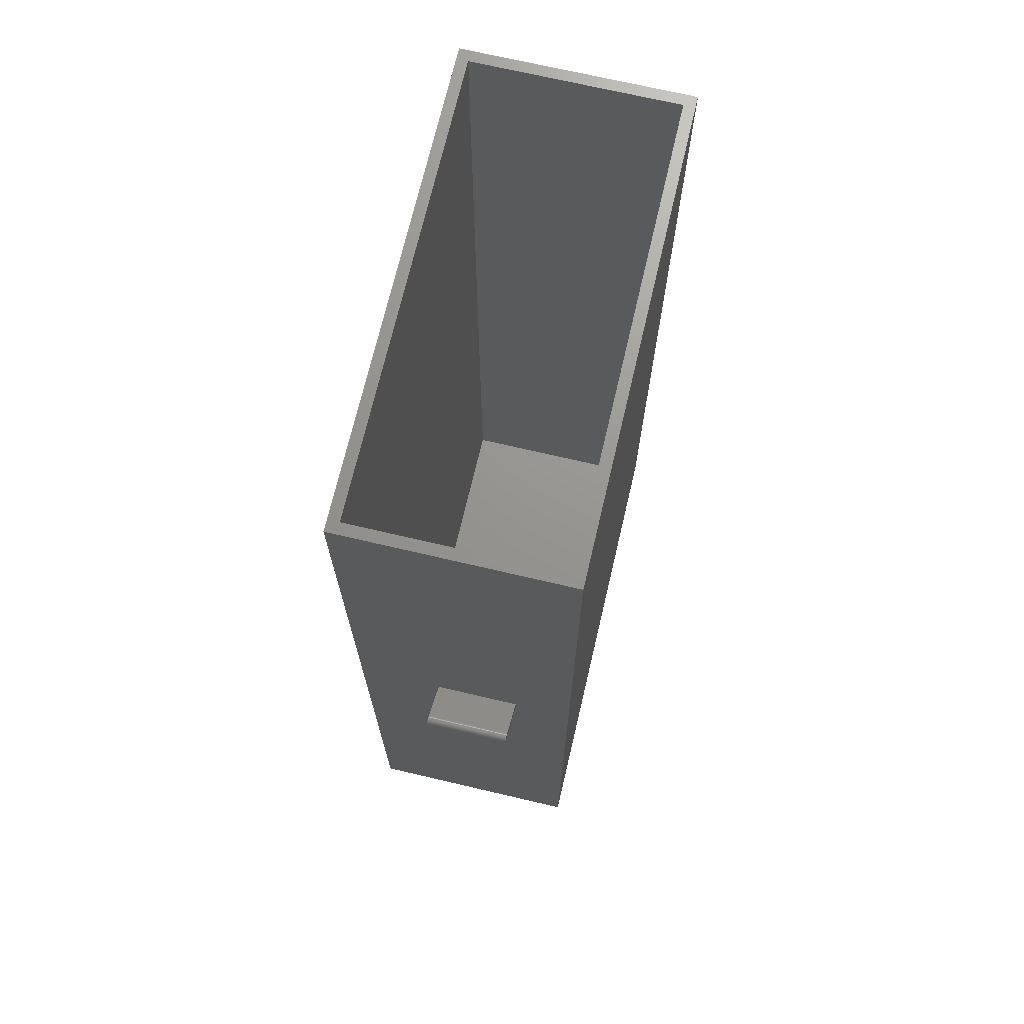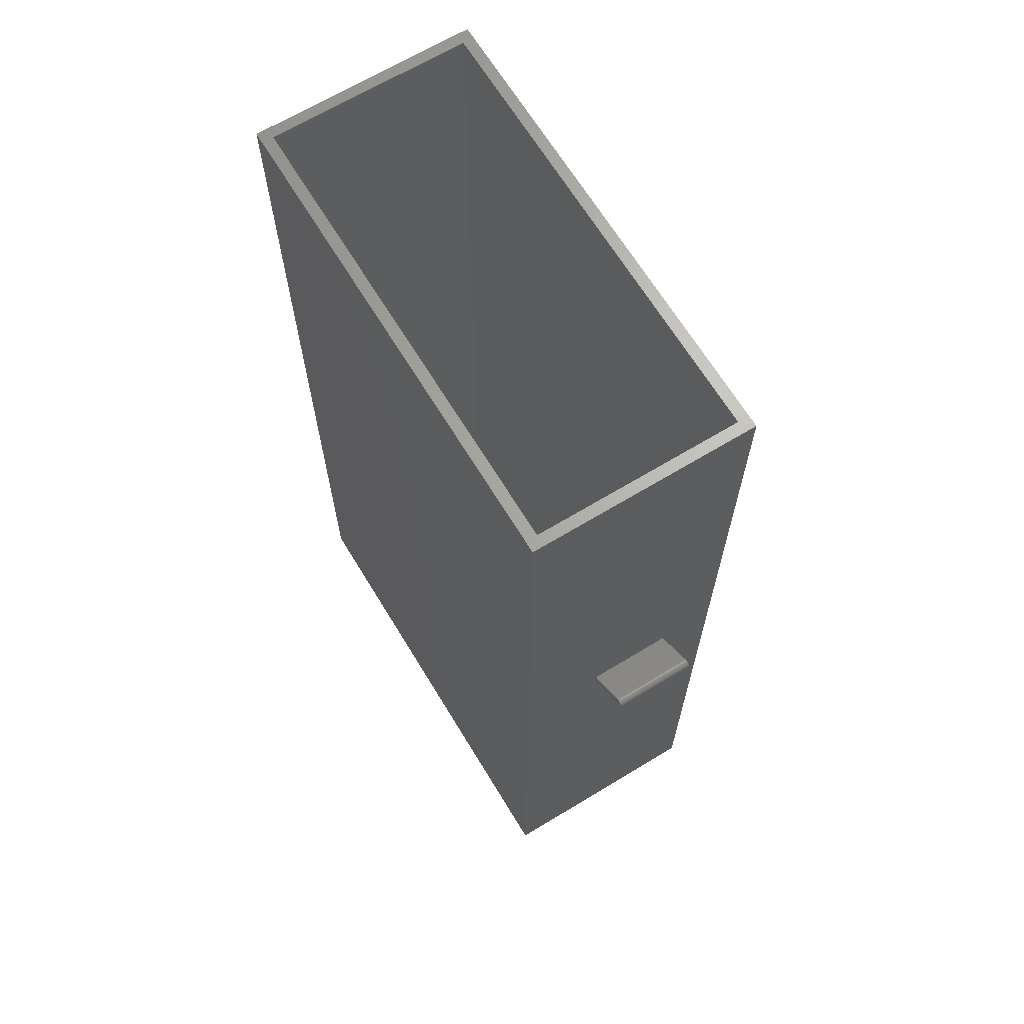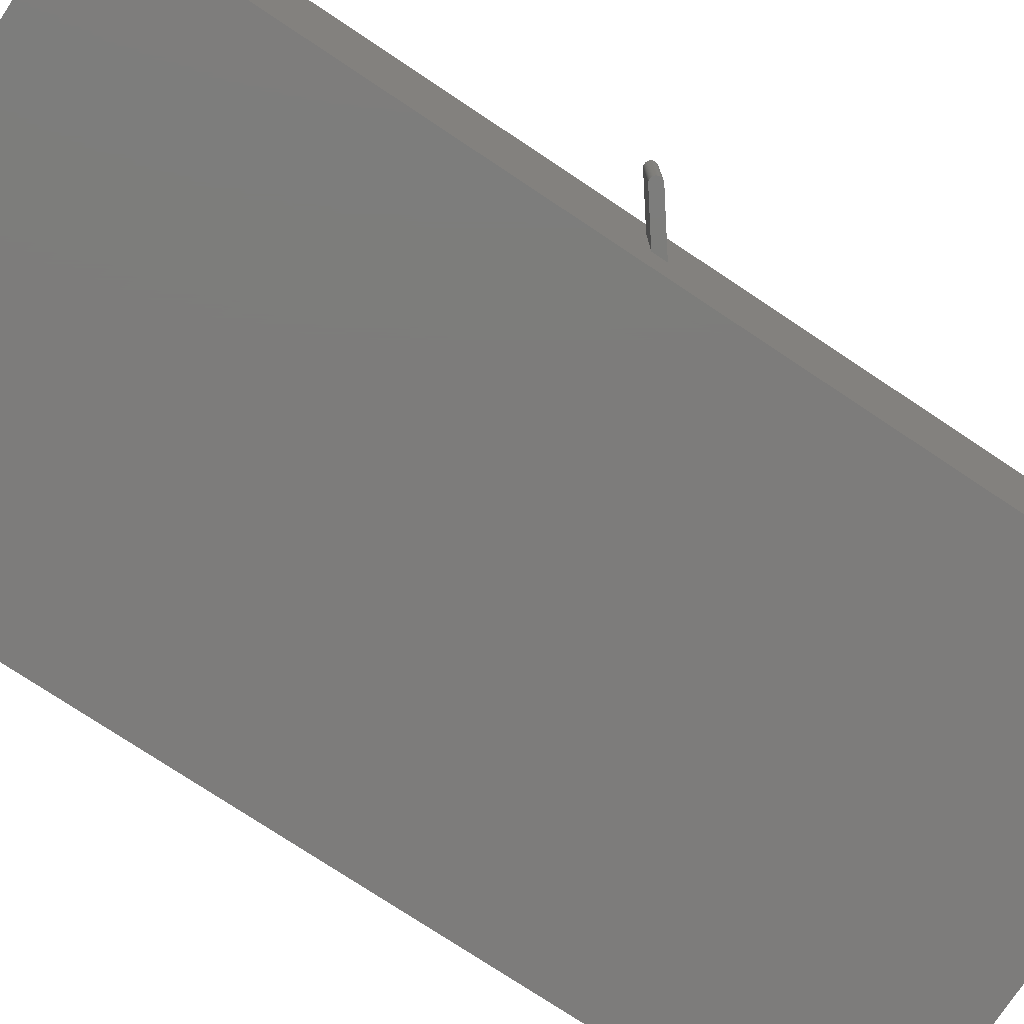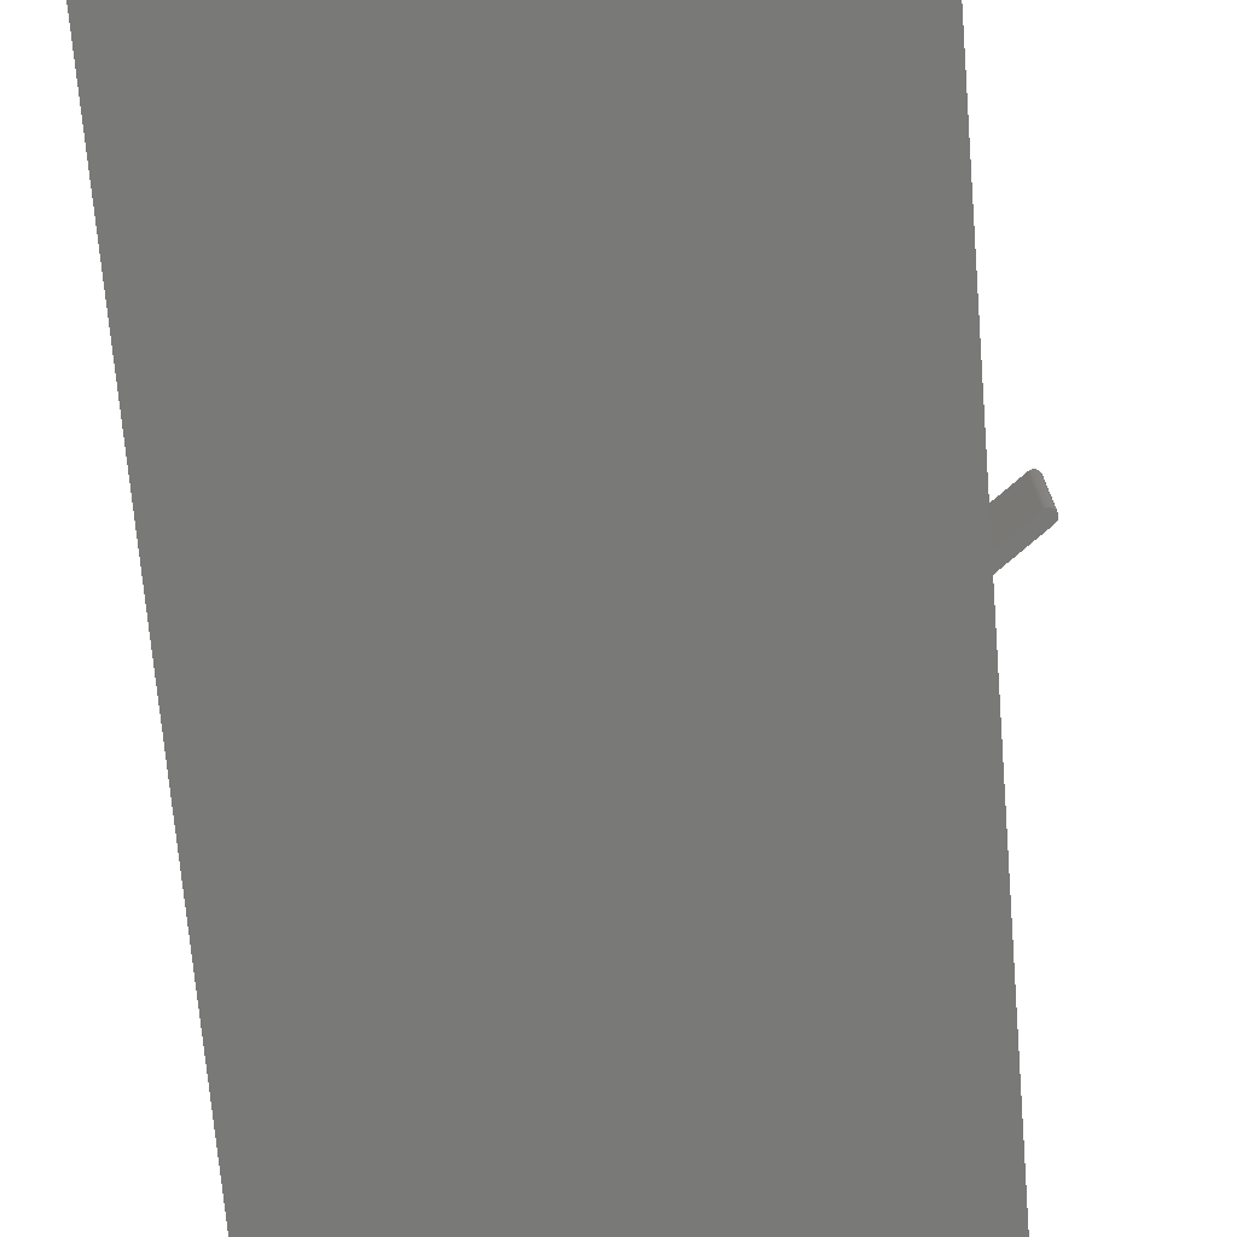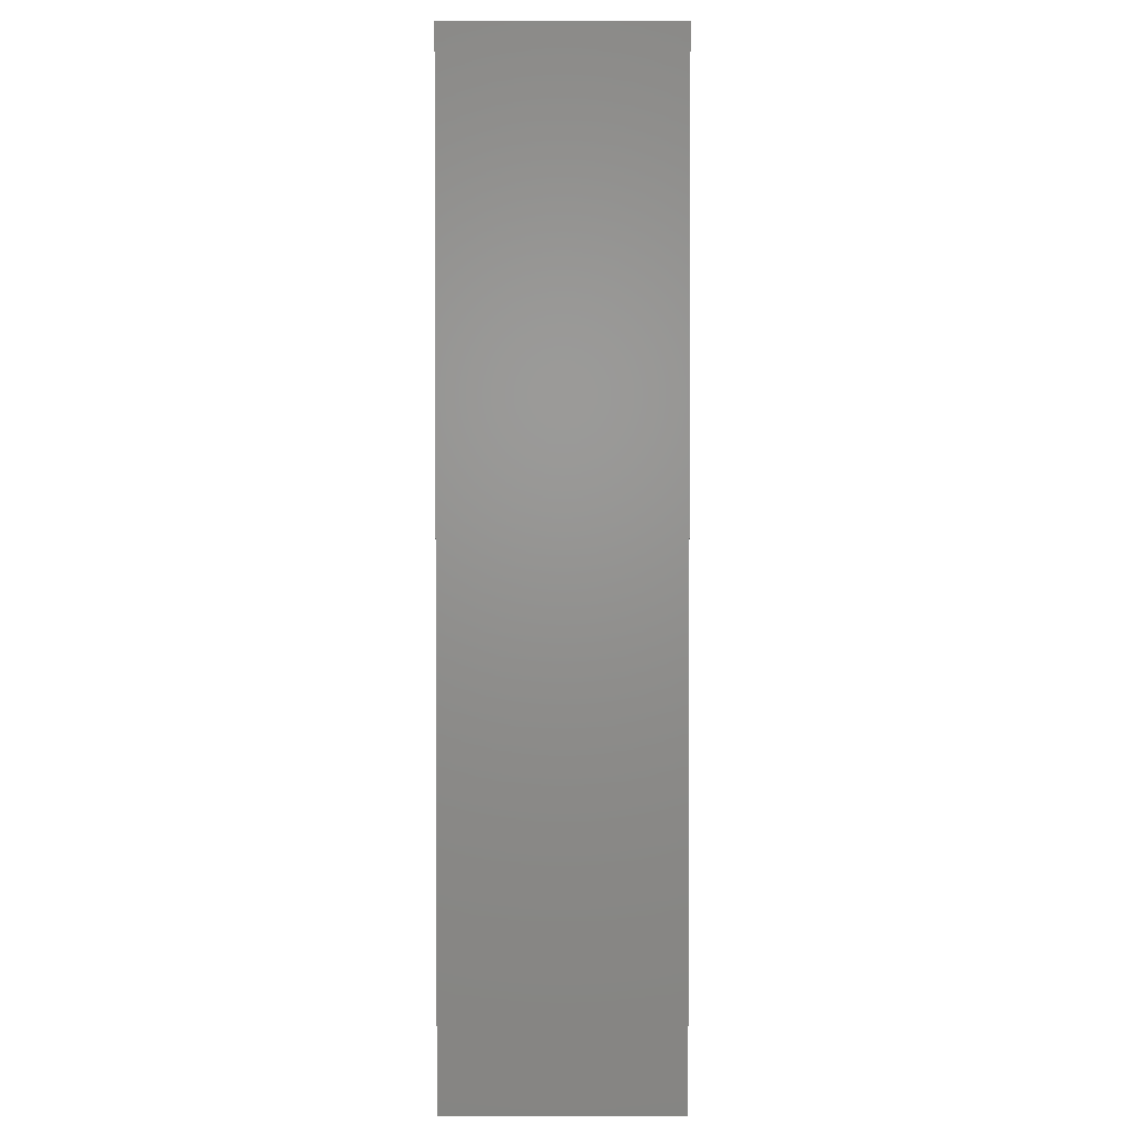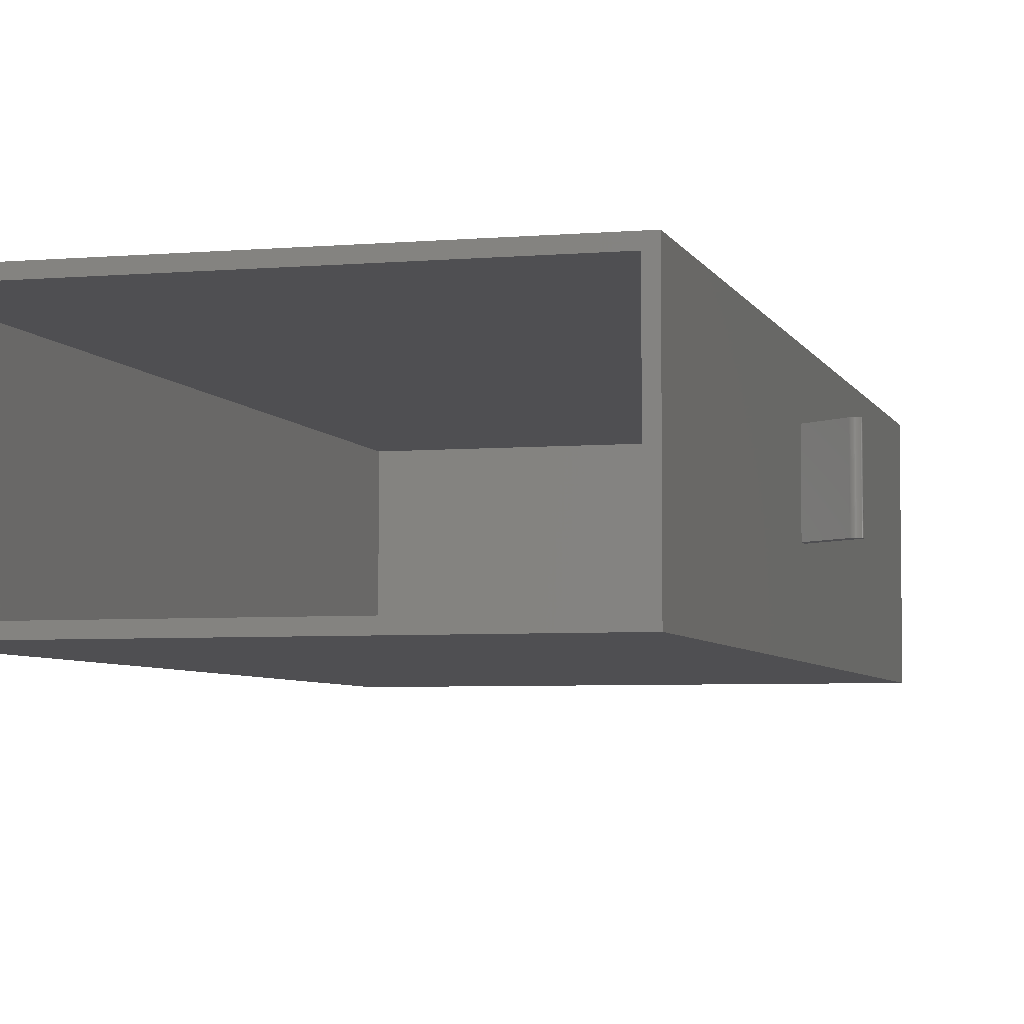
<metadata>
{"format":"stl","ext":"stl","renderer":"f3d","projection":"perspective","resolution":1024,"background":"white","views":[{"elev":70.8,"azim":103.2,"up":"+Z"},{"elev":66.8,"azim":58.7,"up":"+Z"},{"elev":-76.0,"azim":56.4,"up":"+Y"},{"elev":-71.9,"azim":4.8,"up":"+Y"},{"elev":2.2,"azim":-90.0,"up":"+Z"},{"elev":-5.0,"azim":15.2,"up":"+Y"}]}
</metadata>
<code>
# stl→obj: 122 verts, 240 faces
v 0 0 0
v 0 28.62 123.6
v 0 28.62 0
v 0 0 123.6
v 61.56 28.62 123.6
v 60.12 27.18 123.6
v 61.56 0 123.6
v 1.44 27.18 123.6
v 1.44 1.44 123.6
v 60.12 1.44 123.6
v 61.56 21.33 65.23
v 61.56 28.62 0
v 61.56 10.67 65.23
v 61.56 10.67 63.43
v 61.56 21.33 63.43
v 61.56 0 0
v 67.4 10.67 67.83
v 67.37 21.33 67.8
v 67.4 21.33 67.83
v 67.37 10.67 67.8
v 67.3 21.33 67.74
v 67.3 10.67 67.74
v 67.34 21.33 67.77
v 67.34 10.67 67.77
v 66.46 10.67 68.9
v 66.46 21.33 68.9
v 66.61 21.33 68.99
v 66.66 10.67 69
v 66.66 21.33 69
v 66.61 10.67 68.99
v 67.49 10.67 68.71
v 67.51 21.33 68.67
v 67.49 21.33 68.71
v 67.51 10.67 68.67
v 66.83 21.33 69.04
v 66.88 10.67 69.04
v 66.88 21.33 69.04
v 66.83 10.67 69.04
v 67.53 21.33 68.63
v 67.53 10.67 68.63
v 67.56 10.67 68.54
v 67.58 21.33 68.5
v 67.56 21.33 68.54
v 67.58 10.67 68.5
v 67.55 10.67 68.05
v 67.53 21.33 68.01
v 67.55 21.33 68.05
v 67.53 10.67 68.01
v 66.53 21.33 68.95
v 66.57 10.67 68.97
v 66.57 21.33 68.97
v 66.53 10.67 68.95
v 67.06 21.33 69.02
v 67.1 10.67 69
v 67.1 21.33 69
v 67.06 10.67 69.02
v 66.93 21.33 69.04
v 66.97 10.67 69.03
v 66.97 21.33 69.03
v 66.93 10.67 69.04
v 67.43 10.67 68.78
v 67.46 21.33 68.74
v 67.43 21.33 68.78
v 67.46 10.67 68.74
v 67.59 10.67 68.45
v 67.59 21.33 68.41
v 67.59 21.33 68.45
v 67.59 10.67 68.41
v 67.55 21.33 68.59
v 67.55 10.67 68.59
v 67.49 10.67 67.93
v 67.46 21.33 67.9
v 67.49 21.33 67.93
v 67.46 10.67 67.9
v 67.58 10.67 68.14
v 67.56 21.33 68.1
v 67.58 21.33 68.14
v 67.56 10.67 68.1
v 67.6 10.67 68.27
v 67.59 21.33 68.23
v 67.6 21.33 68.27
v 67.59 10.67 68.23
v 67.59 21.33 68.19
v 67.59 10.67 68.19
v 66.79 21.33 69.03
v 66.79 10.67 69.03
v 66.7 21.33 69.02
v 66.75 10.67 69.03
v 66.75 21.33 69.03
v 66.7 10.67 69.02
v 67.01 10.67 69.03
v 67.01 21.33 69.03
v 67.15 21.33 68.99
v 67.19 10.67 68.97
v 67.19 21.33 68.97
v 67.15 10.67 68.99
v 67.23 21.33 68.95
v 67.27 10.67 68.93
v 67.27 21.33 68.93
v 67.23 10.67 68.95
v 67.3 10.67 68.9
v 67.3 21.33 68.9
v 67.34 21.33 68.87
v 67.37 10.67 68.84
v 67.37 21.33 68.84
v 67.34 10.67 68.87
v 67.4 10.67 68.81
v 67.4 21.33 68.81
v 67.43 10.67 67.86
v 67.43 21.33 67.86
v 66.49 21.33 68.93
v 66.49 10.67 68.93
v 67.51 10.67 67.97
v 67.51 21.33 67.97
v 67.6 10.67 68.32
v 67.6 21.33 68.32
v 67.6 21.33 68.37
v 67.6 10.67 68.37
v 1.44 27.18 1.44
v 1.44 1.44 1.44
v 60.12 1.44 1.44
v 60.12 27.18 1.44
f 1 2 3
f 2 1 4
f 5 6 7
f 5 8 6
f 8 2 9
f 2 8 5
f 10 7 6
f 9 7 10
f 9 4 7
f 4 9 2
f 5 11 12
f 5 13 11
f 13 7 14
f 7 13 5
f 15 12 11
f 14 12 15
f 14 16 12
f 16 14 7
f 12 2 5
f 2 12 3
f 1 12 16
f 12 1 3
f 1 7 4
f 7 1 16
f 17 18 19
f 18 17 20
f 14 21 22
f 21 14 15
f 22 23 24
f 23 22 21
f 11 25 26
f 25 11 13
f 24 18 20
f 18 24 23
f 27 28 29
f 28 27 30
f 31 32 33
f 32 31 34
f 35 36 37
f 36 35 38
f 34 39 32
f 39 34 40
f 41 42 43
f 42 41 44
f 45 46 47
f 46 45 48
f 49 50 51
f 50 49 52
f 53 54 55
f 54 53 56
f 57 58 59
f 58 57 60
f 37 60 57
f 60 37 36
f 61 62 63
f 62 61 64
f 65 66 67
f 66 65 68
f 40 69 39
f 69 40 70
f 71 72 73
f 72 71 74
f 75 76 77
f 76 75 78
f 79 80 81
f 80 79 82
f 82 83 80
f 83 82 84
f 85 38 35
f 38 85 86
f 87 88 89
f 88 87 90
f 59 91 92
f 91 59 58
f 93 94 95
f 94 93 96
f 92 56 53
f 56 92 91
f 97 98 99
f 98 97 100
f 99 101 102
f 101 99 98
f 103 104 105
f 104 103 106
f 102 106 103
f 106 102 101
f 107 63 108
f 63 107 61
f 89 86 85
f 86 89 88
f 70 43 69
f 43 70 41
f 64 33 62
f 33 64 31
f 109 19 110
f 19 109 17
f 74 110 72
f 110 74 109
f 78 47 76
f 47 78 45
f 84 77 83
f 77 84 75
f 29 90 87
f 90 29 28
f 51 30 27
f 30 51 50
f 111 52 49
f 52 111 112
f 26 112 111
f 112 26 25
f 55 96 93
f 96 55 54
f 104 108 105
f 108 104 107
f 44 67 42
f 67 44 65
f 113 73 114
f 73 113 71
f 48 114 46
f 114 48 113
f 115 81 116
f 81 115 79
f 57 35 37
f 59 35 57
f 59 85 35
f 92 85 59
f 92 89 85
f 53 89 92
f 53 87 89
f 55 87 53
f 55 29 87
f 93 29 55
f 93 27 29
f 95 27 93
f 95 51 27
f 97 51 95
f 97 49 51
f 99 49 97
f 99 111 49
f 102 111 99
f 102 26 111
f 103 26 102
f 105 26 103
f 108 26 105
f 63 26 108
f 62 26 63
f 33 26 62
f 32 26 33
f 39 26 32
f 69 26 39
f 43 26 69
f 42 26 43
f 67 26 42
f 66 26 67
f 117 26 66
f 116 26 117
f 81 26 116
f 80 26 81
f 83 26 80
f 77 26 83
f 76 26 77
f 47 26 76
f 46 26 47
f 114 26 46
f 73 26 114
f 72 26 73
f 110 26 72
f 19 26 110
f 18 26 19
f 23 26 18
f 21 26 23
f 21 11 26
f 11 21 15
f 38 60 36
f 86 60 38
f 86 58 60
f 88 58 86
f 88 91 58
f 90 91 88
f 90 56 91
f 28 56 90
f 28 54 56
f 30 54 28
f 30 96 54
f 50 96 30
f 50 94 96
f 52 94 50
f 52 100 94
f 112 100 52
f 112 98 100
f 25 98 112
f 25 101 98
f 25 106 101
f 25 104 106
f 25 107 104
f 25 61 107
f 25 64 61
f 25 31 64
f 25 34 31
f 25 40 34
f 25 70 40
f 25 41 70
f 25 44 41
f 25 65 44
f 25 68 65
f 25 118 68
f 25 115 118
f 25 79 115
f 25 82 79
f 25 84 82
f 25 75 84
f 25 78 75
f 25 45 78
f 25 48 45
f 25 113 48
f 25 71 113
f 25 74 71
f 25 109 74
f 25 17 109
f 25 20 17
f 25 24 20
f 25 22 24
f 13 22 25
f 22 13 14
f 95 100 97
f 100 95 94
f 118 116 117
f 116 118 115
f 68 117 66
f 117 68 118
f 9 119 8
f 119 9 120
f 121 6 122
f 6 121 10
f 119 121 122
f 121 119 120
f 121 9 10
f 9 121 120
f 119 6 8
f 6 119 122

</code>
